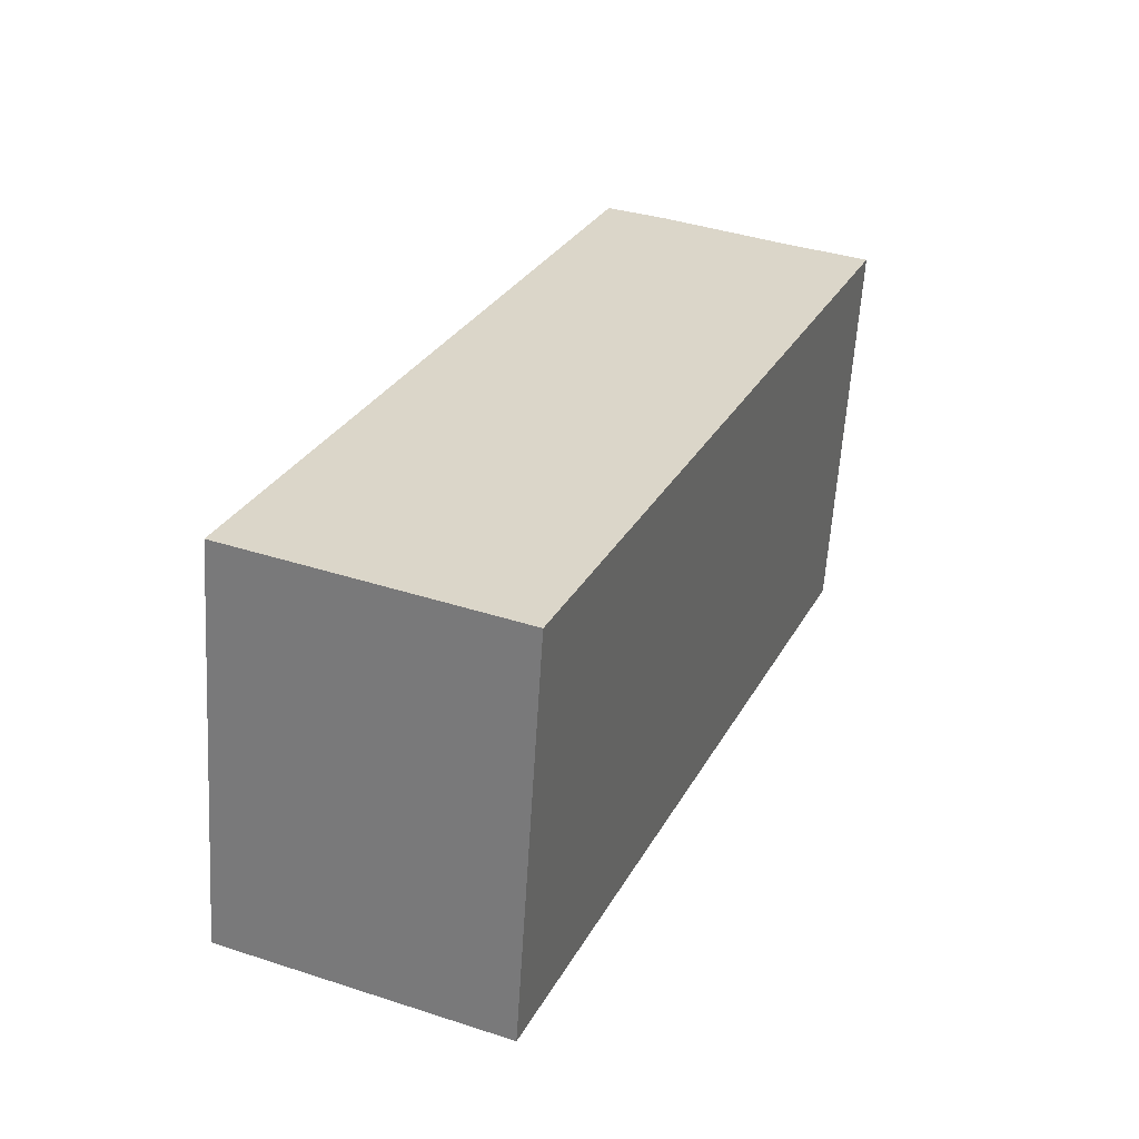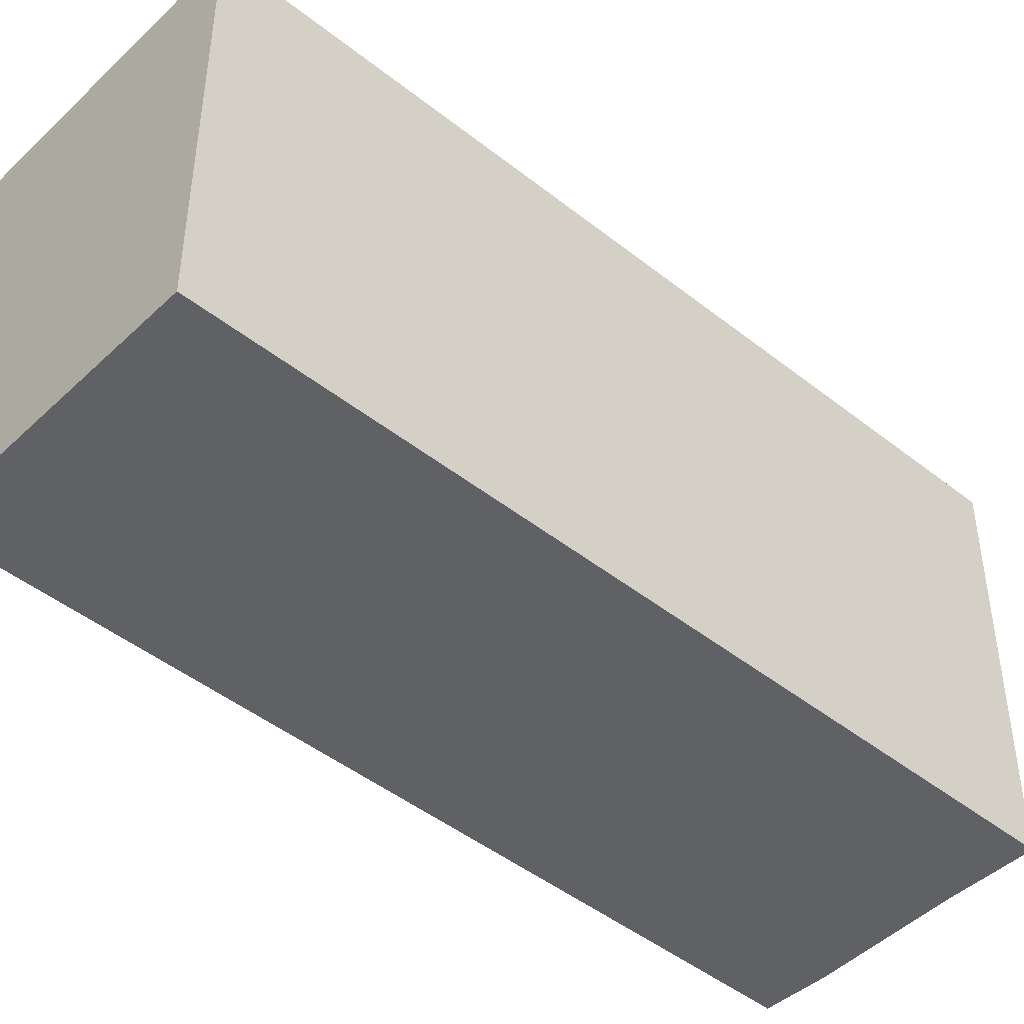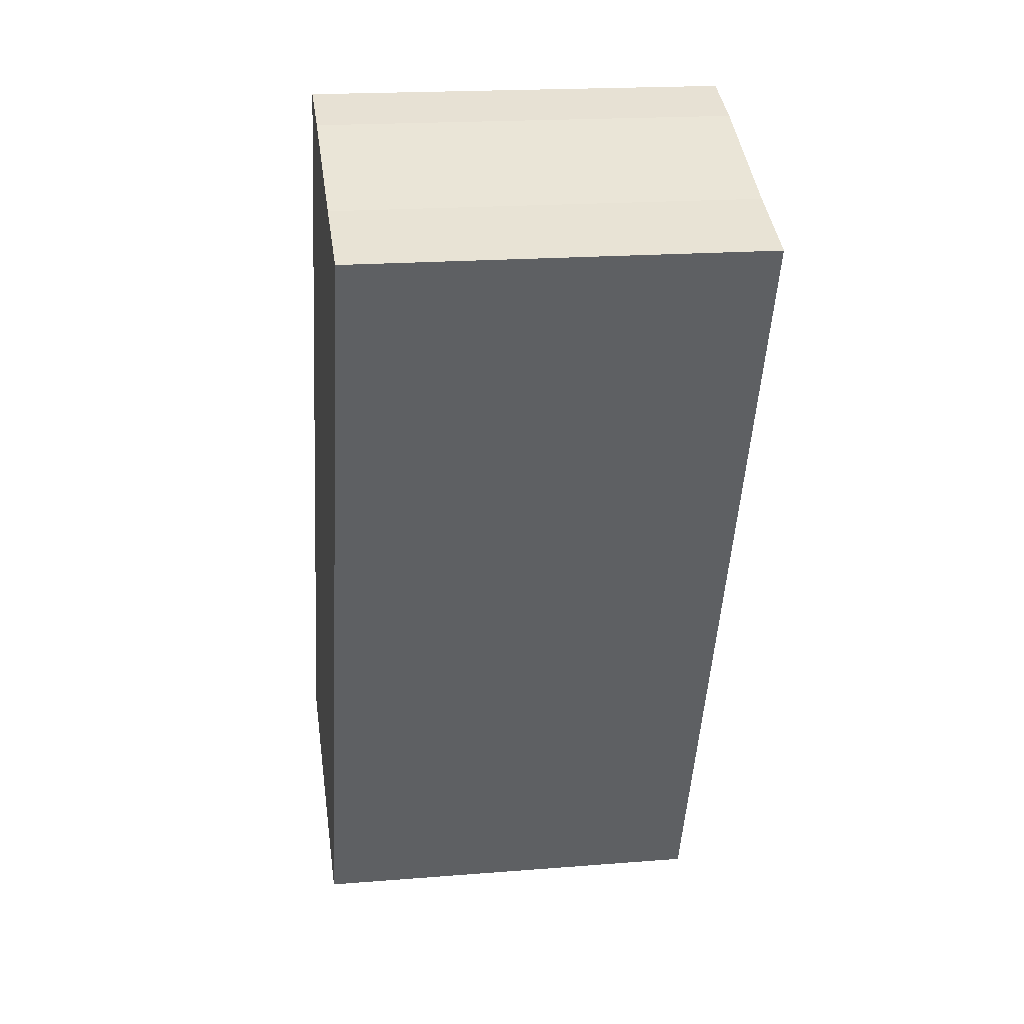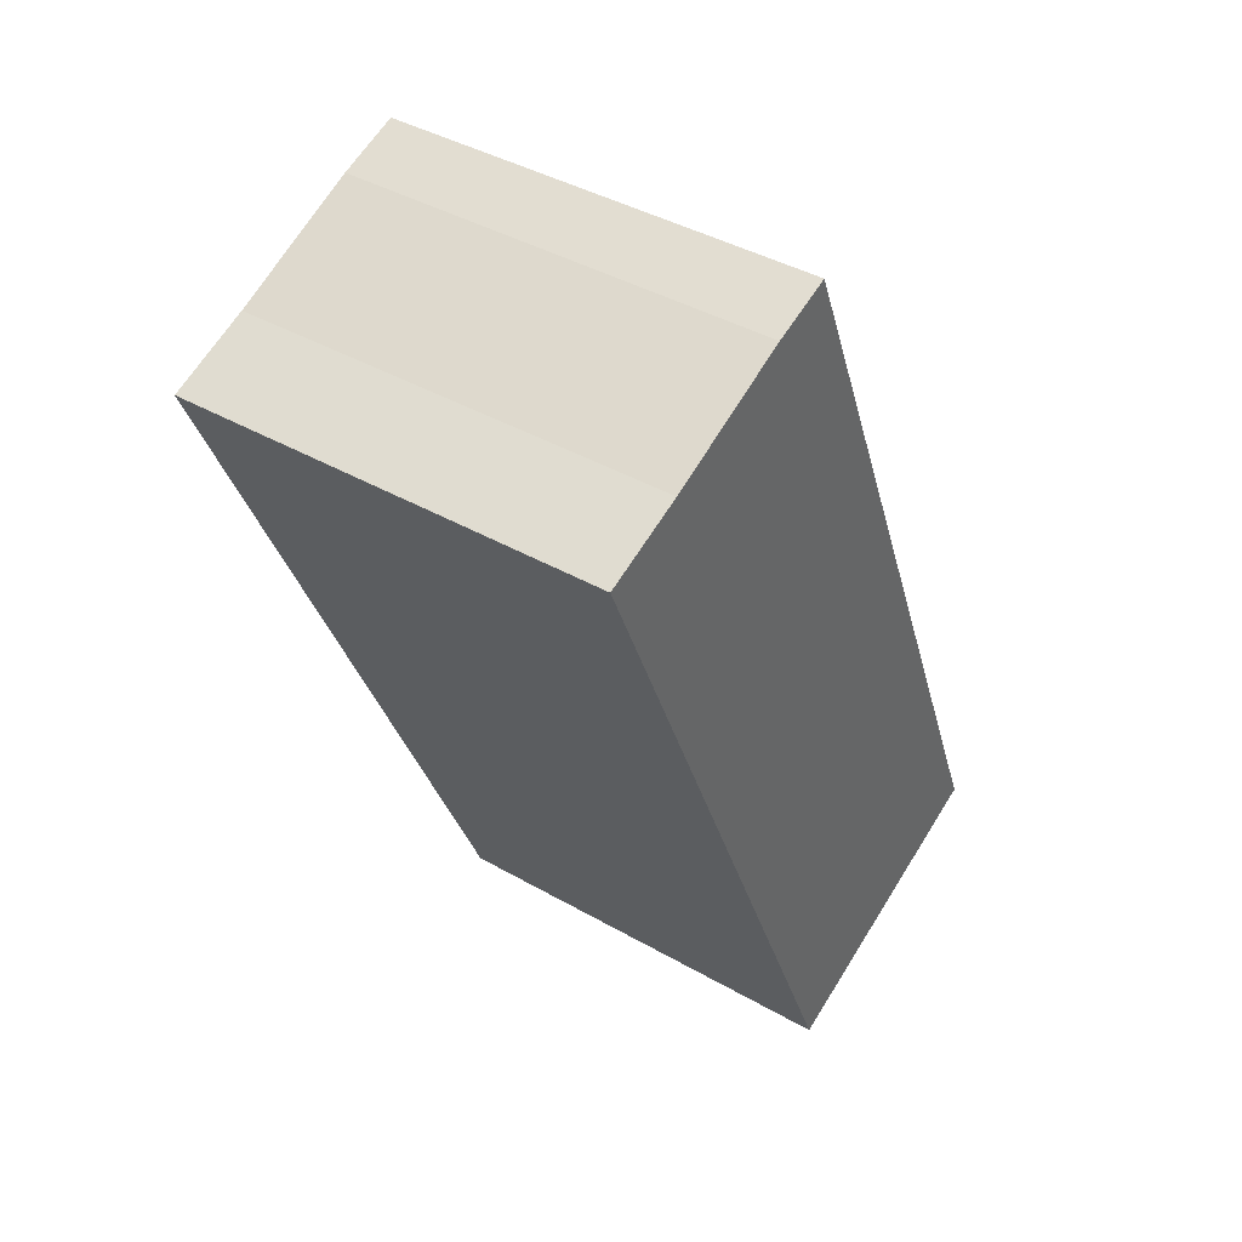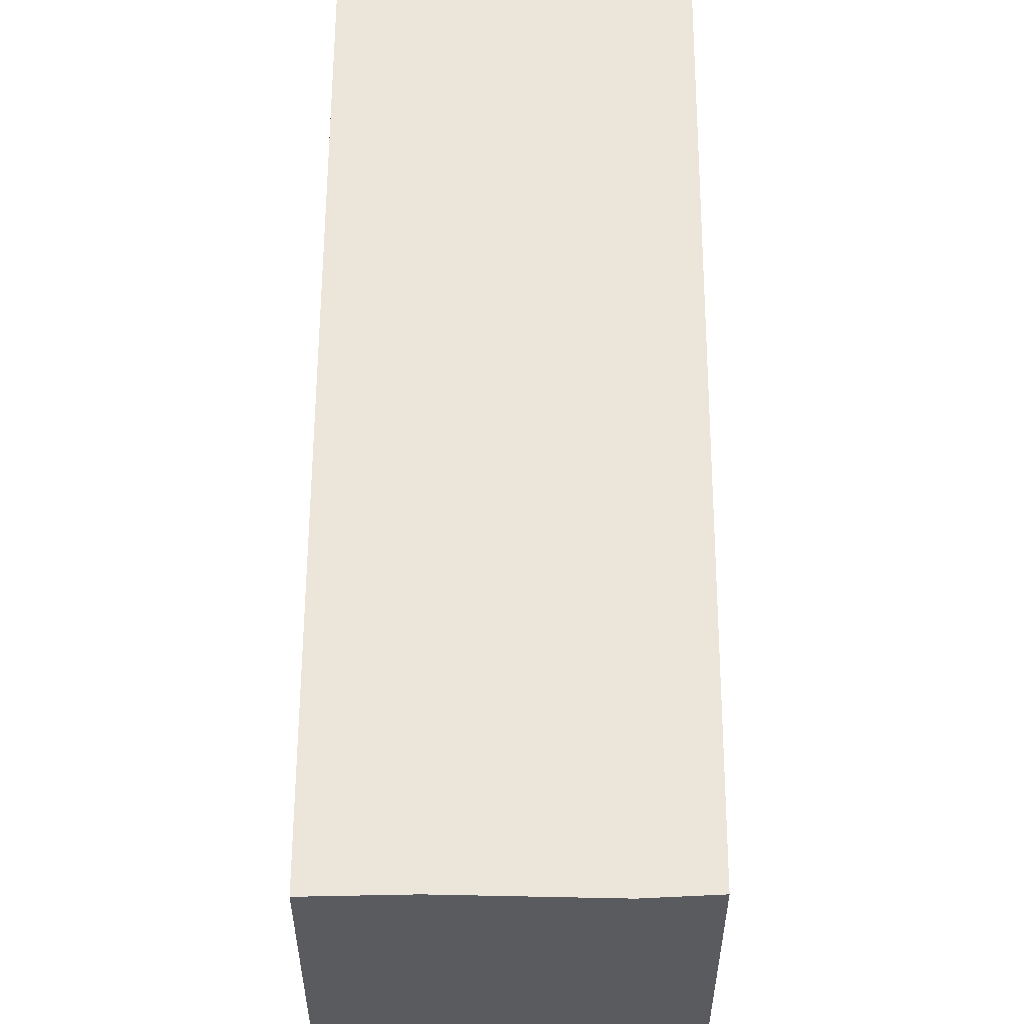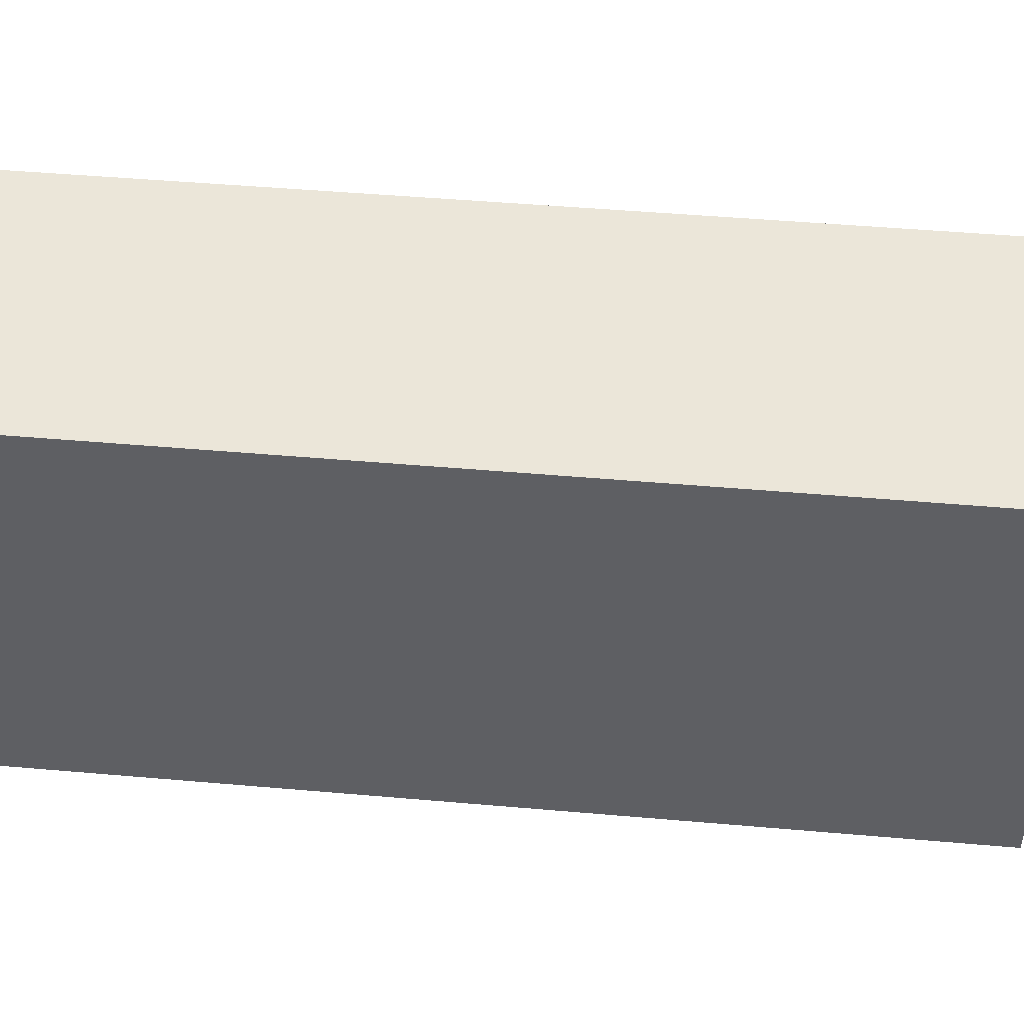
<metadata>
{"format":"obj","ext":"obj","renderer":"f3d","projection":"perspective","resolution":1024,"background":"white","views":[{"elev":-60.7,"azim":176.5,"up":"+Z"},{"elev":-46.0,"azim":-155.0,"up":"+Y"},{"elev":19.2,"azim":-98.6,"up":"+Z"},{"elev":41.1,"azim":-55.1,"up":"+Z"},{"elev":57.5,"azim":-22.5,"up":"+Y"},{"elev":47.4,"azim":-107.1,"up":"+Y"}]}
</metadata>
<code>
v  1.886 9.363 0.736
v  0.166 9.363 -0.395
v  0 9.363 5.733e-16
v  7.756 9.363 -18.46
v  12.63 9.363 -16.46
v  4.918 9.363 2.07
v  6.293 9.363 2.561
v  14.02 9.363 -15.89
v  14.02 9.728e-16 -15.89
v  7.756 1.13e-15 -18.46
v  12.63 1.008e-15 -16.46
v  0.166 2.419e-17 -0.395
v  0 0 0
v  1.886 -4.507e-17 0.736
v  4.918 -1.268e-16 2.07
v  6.293 -1.568e-16 2.561
g defaultobject
f 1 2 3
f 2 1 4
f 4 1 5
f 5 1 6
f 5 6 7
f 5 7 8
f 9 5 8
f 5 9 4
f 4 9 10
f 10 9 11
f 10 2 4
f 2 10 12
f 2 12 3
f 3 12 13
f 13 1 3
f 1 13 14
f 15 1 14
f 16 7 6
f 16 8 7
f 8 16 9
f 15 6 1
f 16 6 15
f 12 14 13
f 14 12 10
f 14 10 15
f 15 10 16
f 16 10 9
f 9 10 11

</code>
